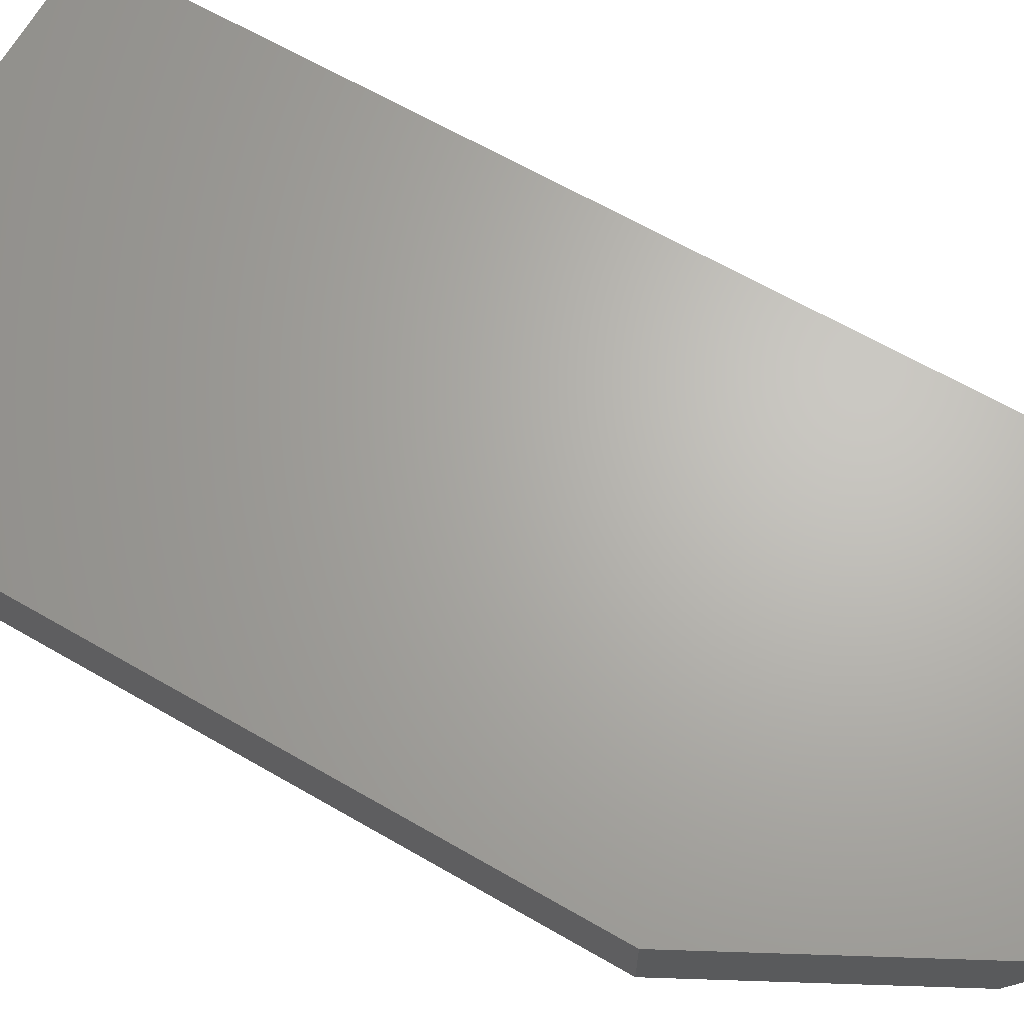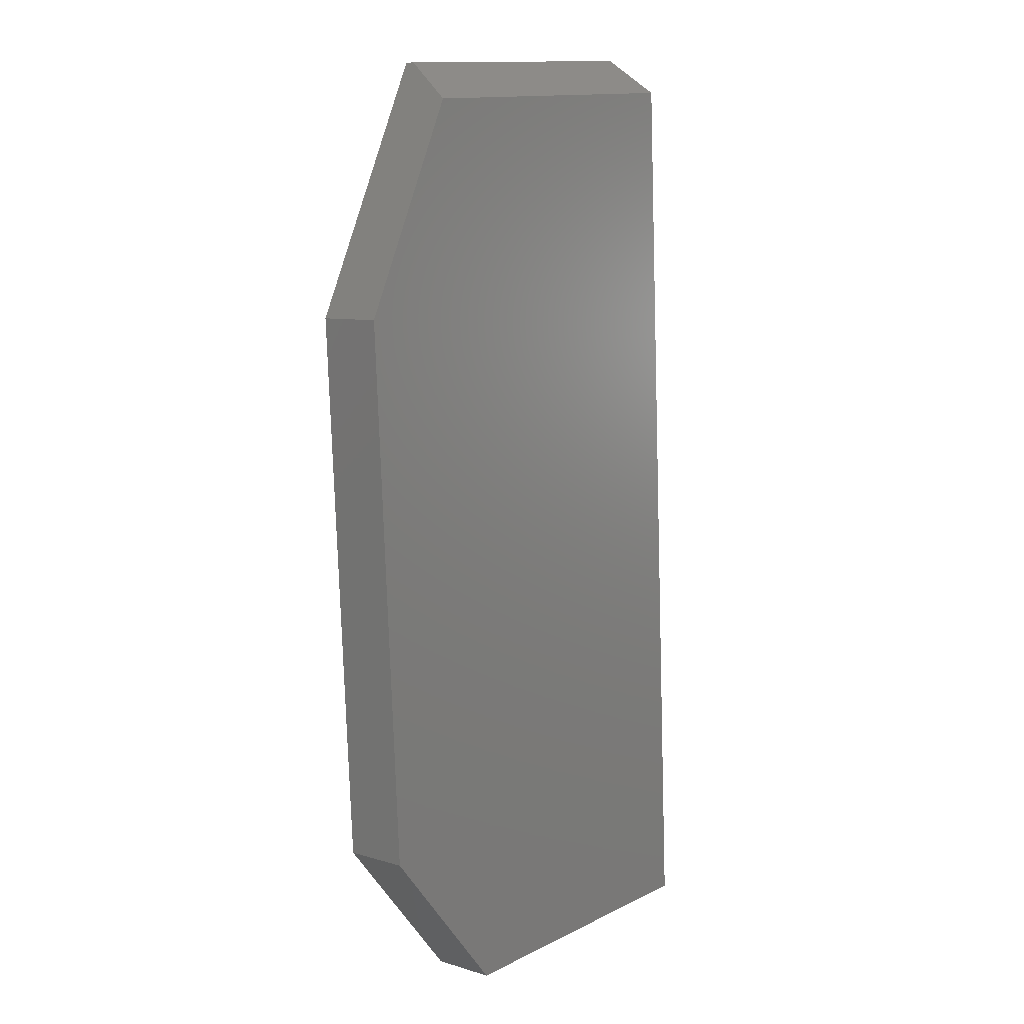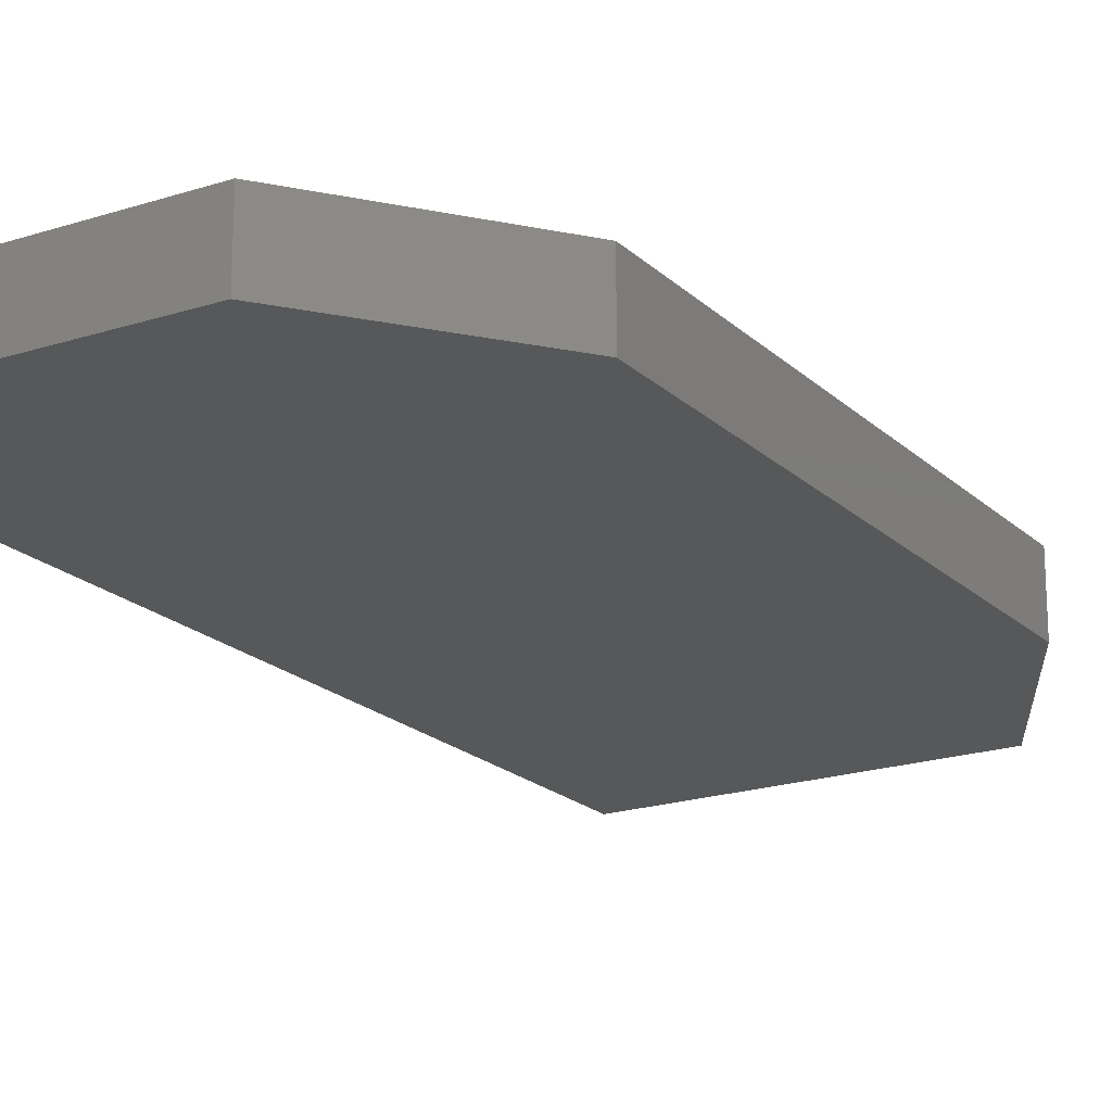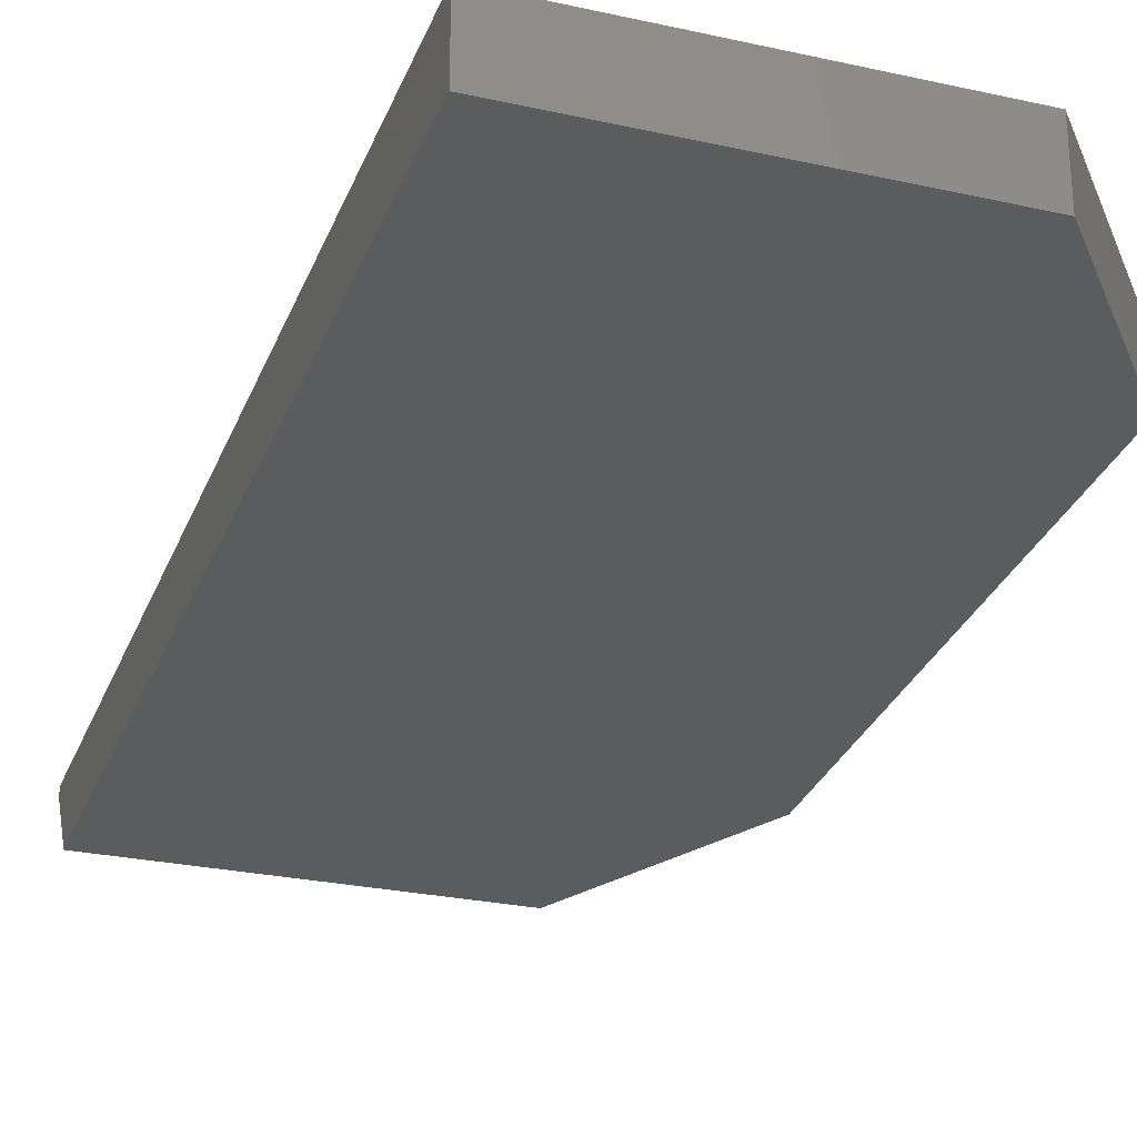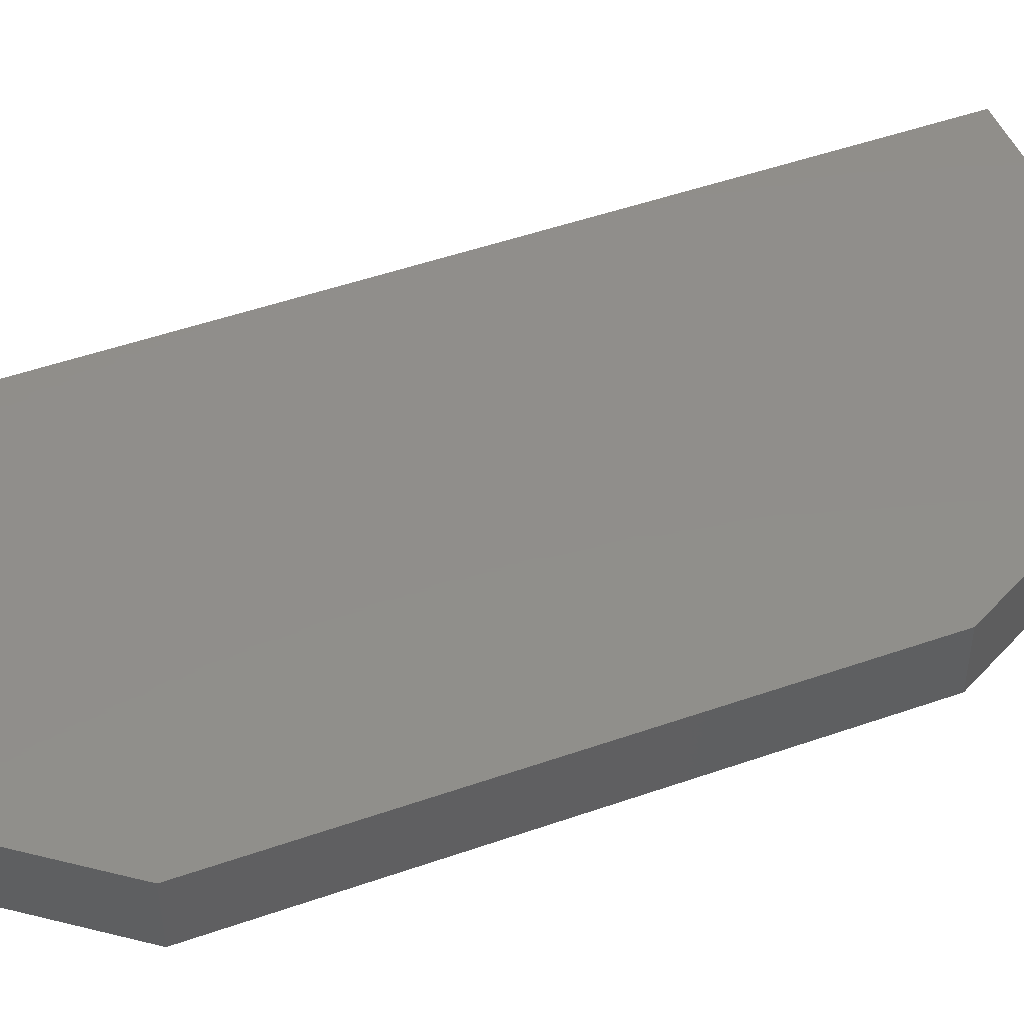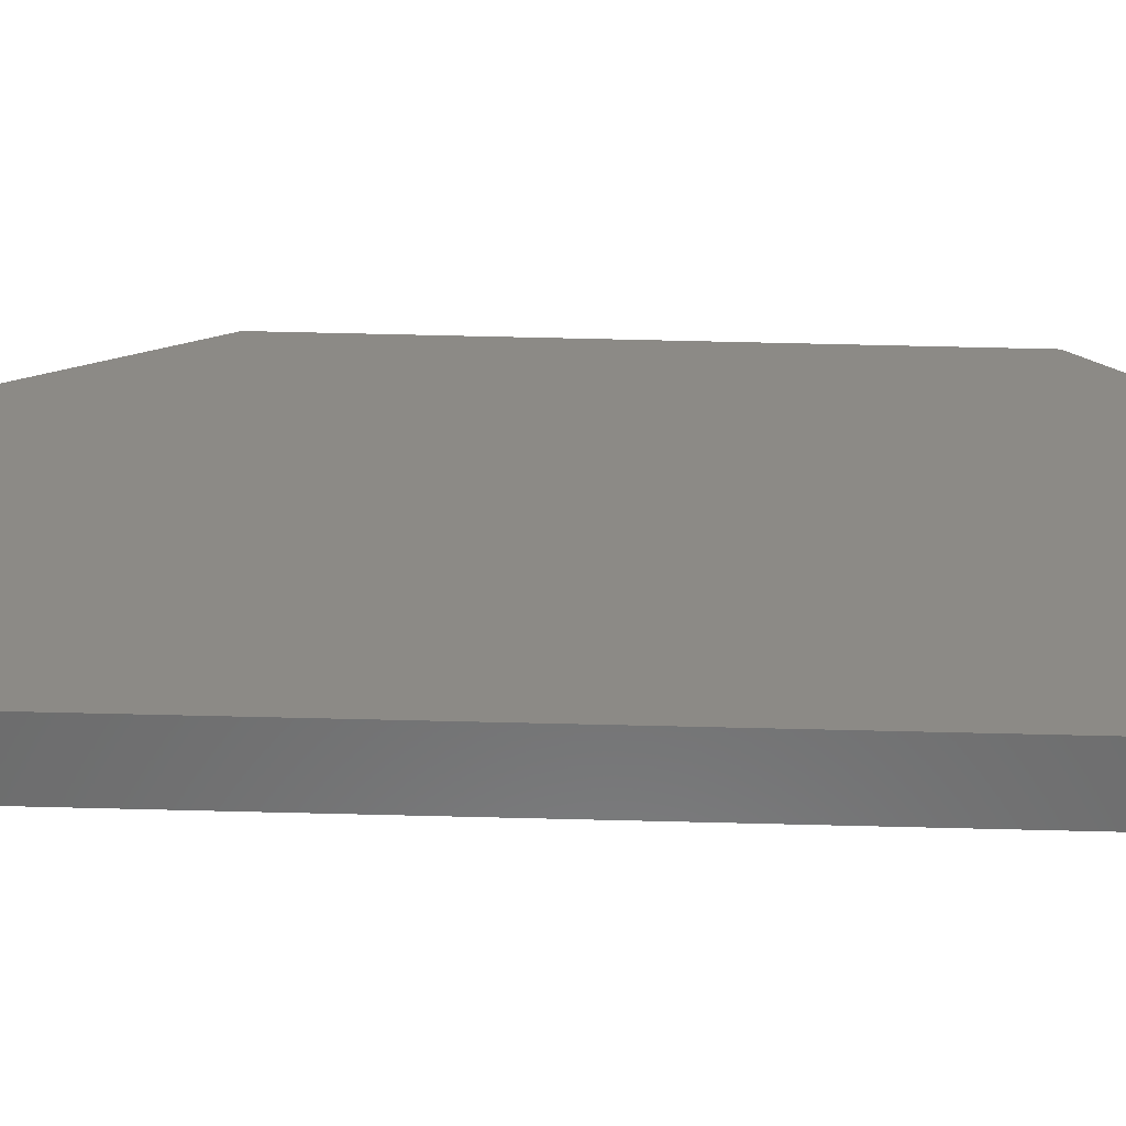
<metadata>
{"format":"stl","ext":"stl","renderer":"f3d","projection":"perspective","resolution":1024,"background":"white","views":[{"elev":66.0,"azim":-62.9,"up":"+Y"},{"elev":8.1,"azim":-50.0,"up":"+Z"},{"elev":-19.6,"azim":-151.7,"up":"+Y"},{"elev":-28.7,"azim":158.8,"up":"+Y"},{"elev":47.0,"azim":-114.8,"up":"+Y"},{"elev":31.9,"azim":89.6,"up":"+Y"}]}
</metadata>
<code>
# stl→obj: 14 verts, 24 faces
v -0.03474 -0.05469 0.7126
v -0.3228 -0.05469 0.693
v 0.0008224 -0.05469 -0.05798
v -0.4062 -0.05469 0.5156
v -0.2706 -0.05469 -0.07031
v -0.3816 -0.05469 0.05921
v -0.4062 0 0.5156
v -0.3076 2.876e-17 0.7253
v -0.3076 -0.007812 0.7253
v -0.03618 -0.007812 0.7438
v -0.03618 4.588e-17 0.7438
v 0.0008224 -4.109e-17 -0.05798
v -0.2706 -5.752e-17 -0.07031
v -0.3816 -4.93e-17 0.05921
f 1 2 3
f 3 2 4
f 3 4 5
f 5 4 6
f 7 4 8
f 8 4 2
f 8 2 9
f 10 11 9
f 9 11 8
f 3 12 1
f 1 12 11
f 1 11 10
f 2 1 9
f 9 1 10
f 11 12 8
f 8 12 7
f 12 13 7
f 7 13 14
f 5 13 3
f 3 13 12
f 6 14 5
f 5 14 13
f 4 7 6
f 6 7 14

</code>
